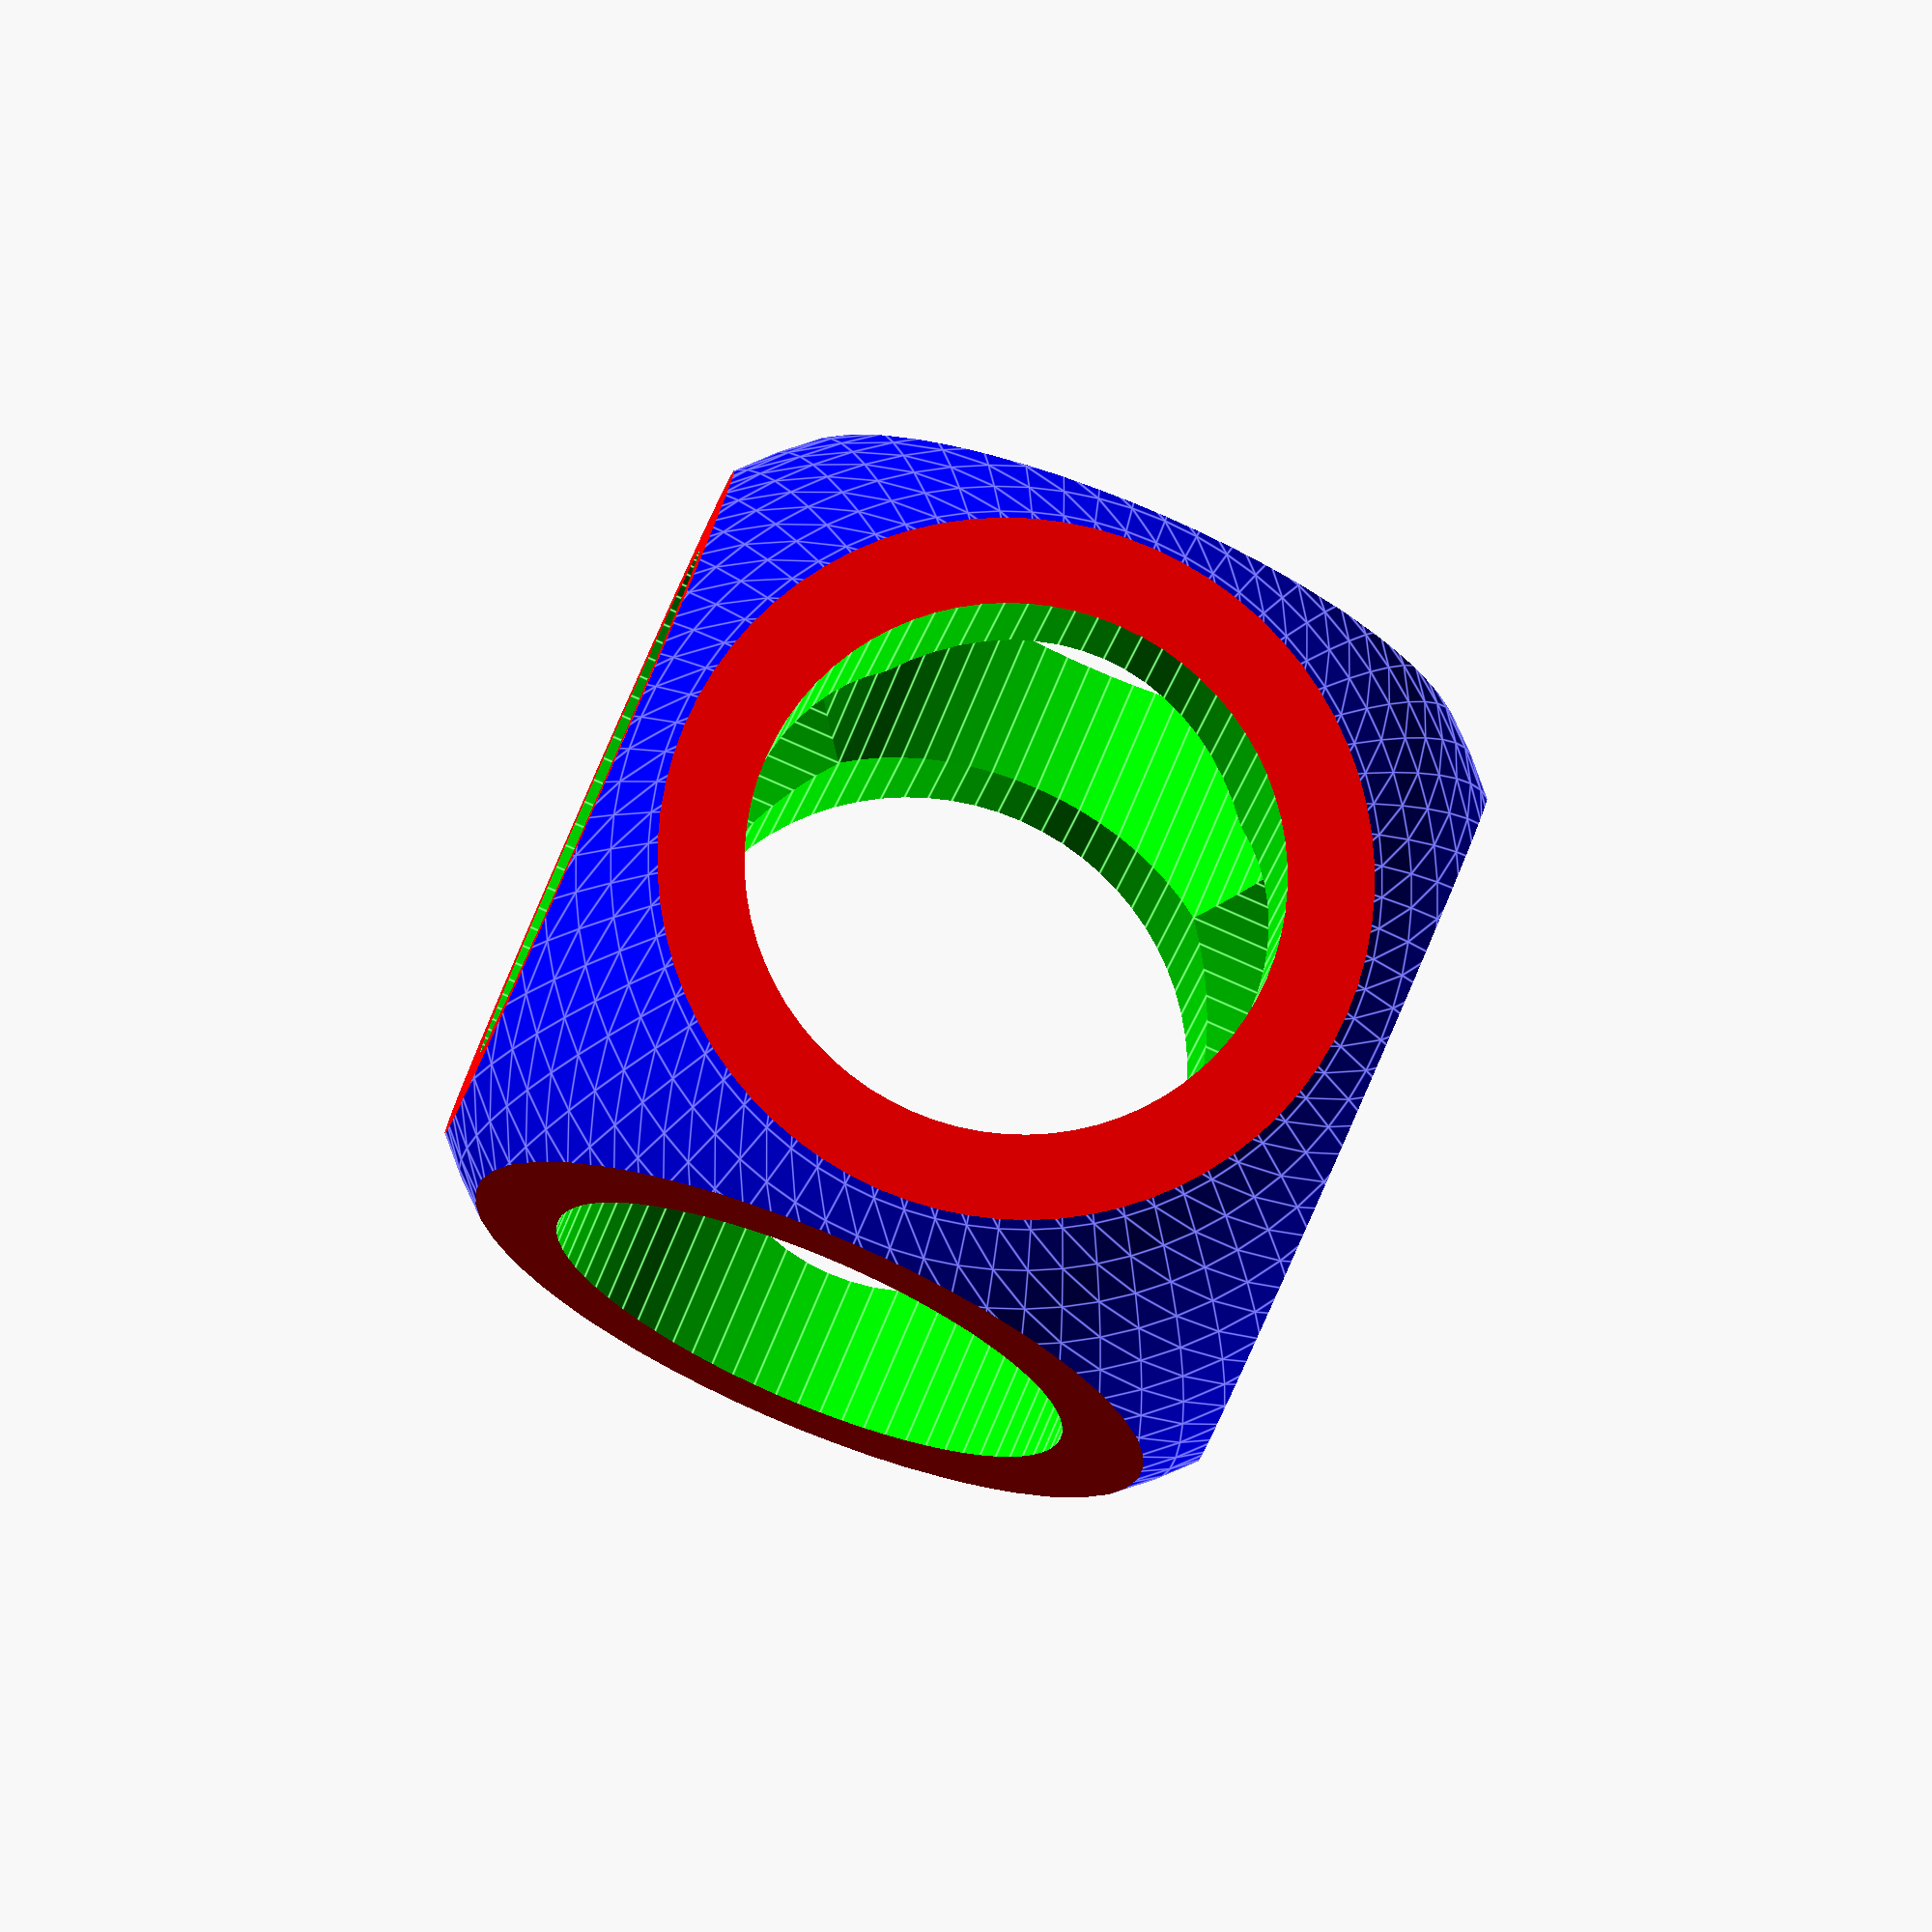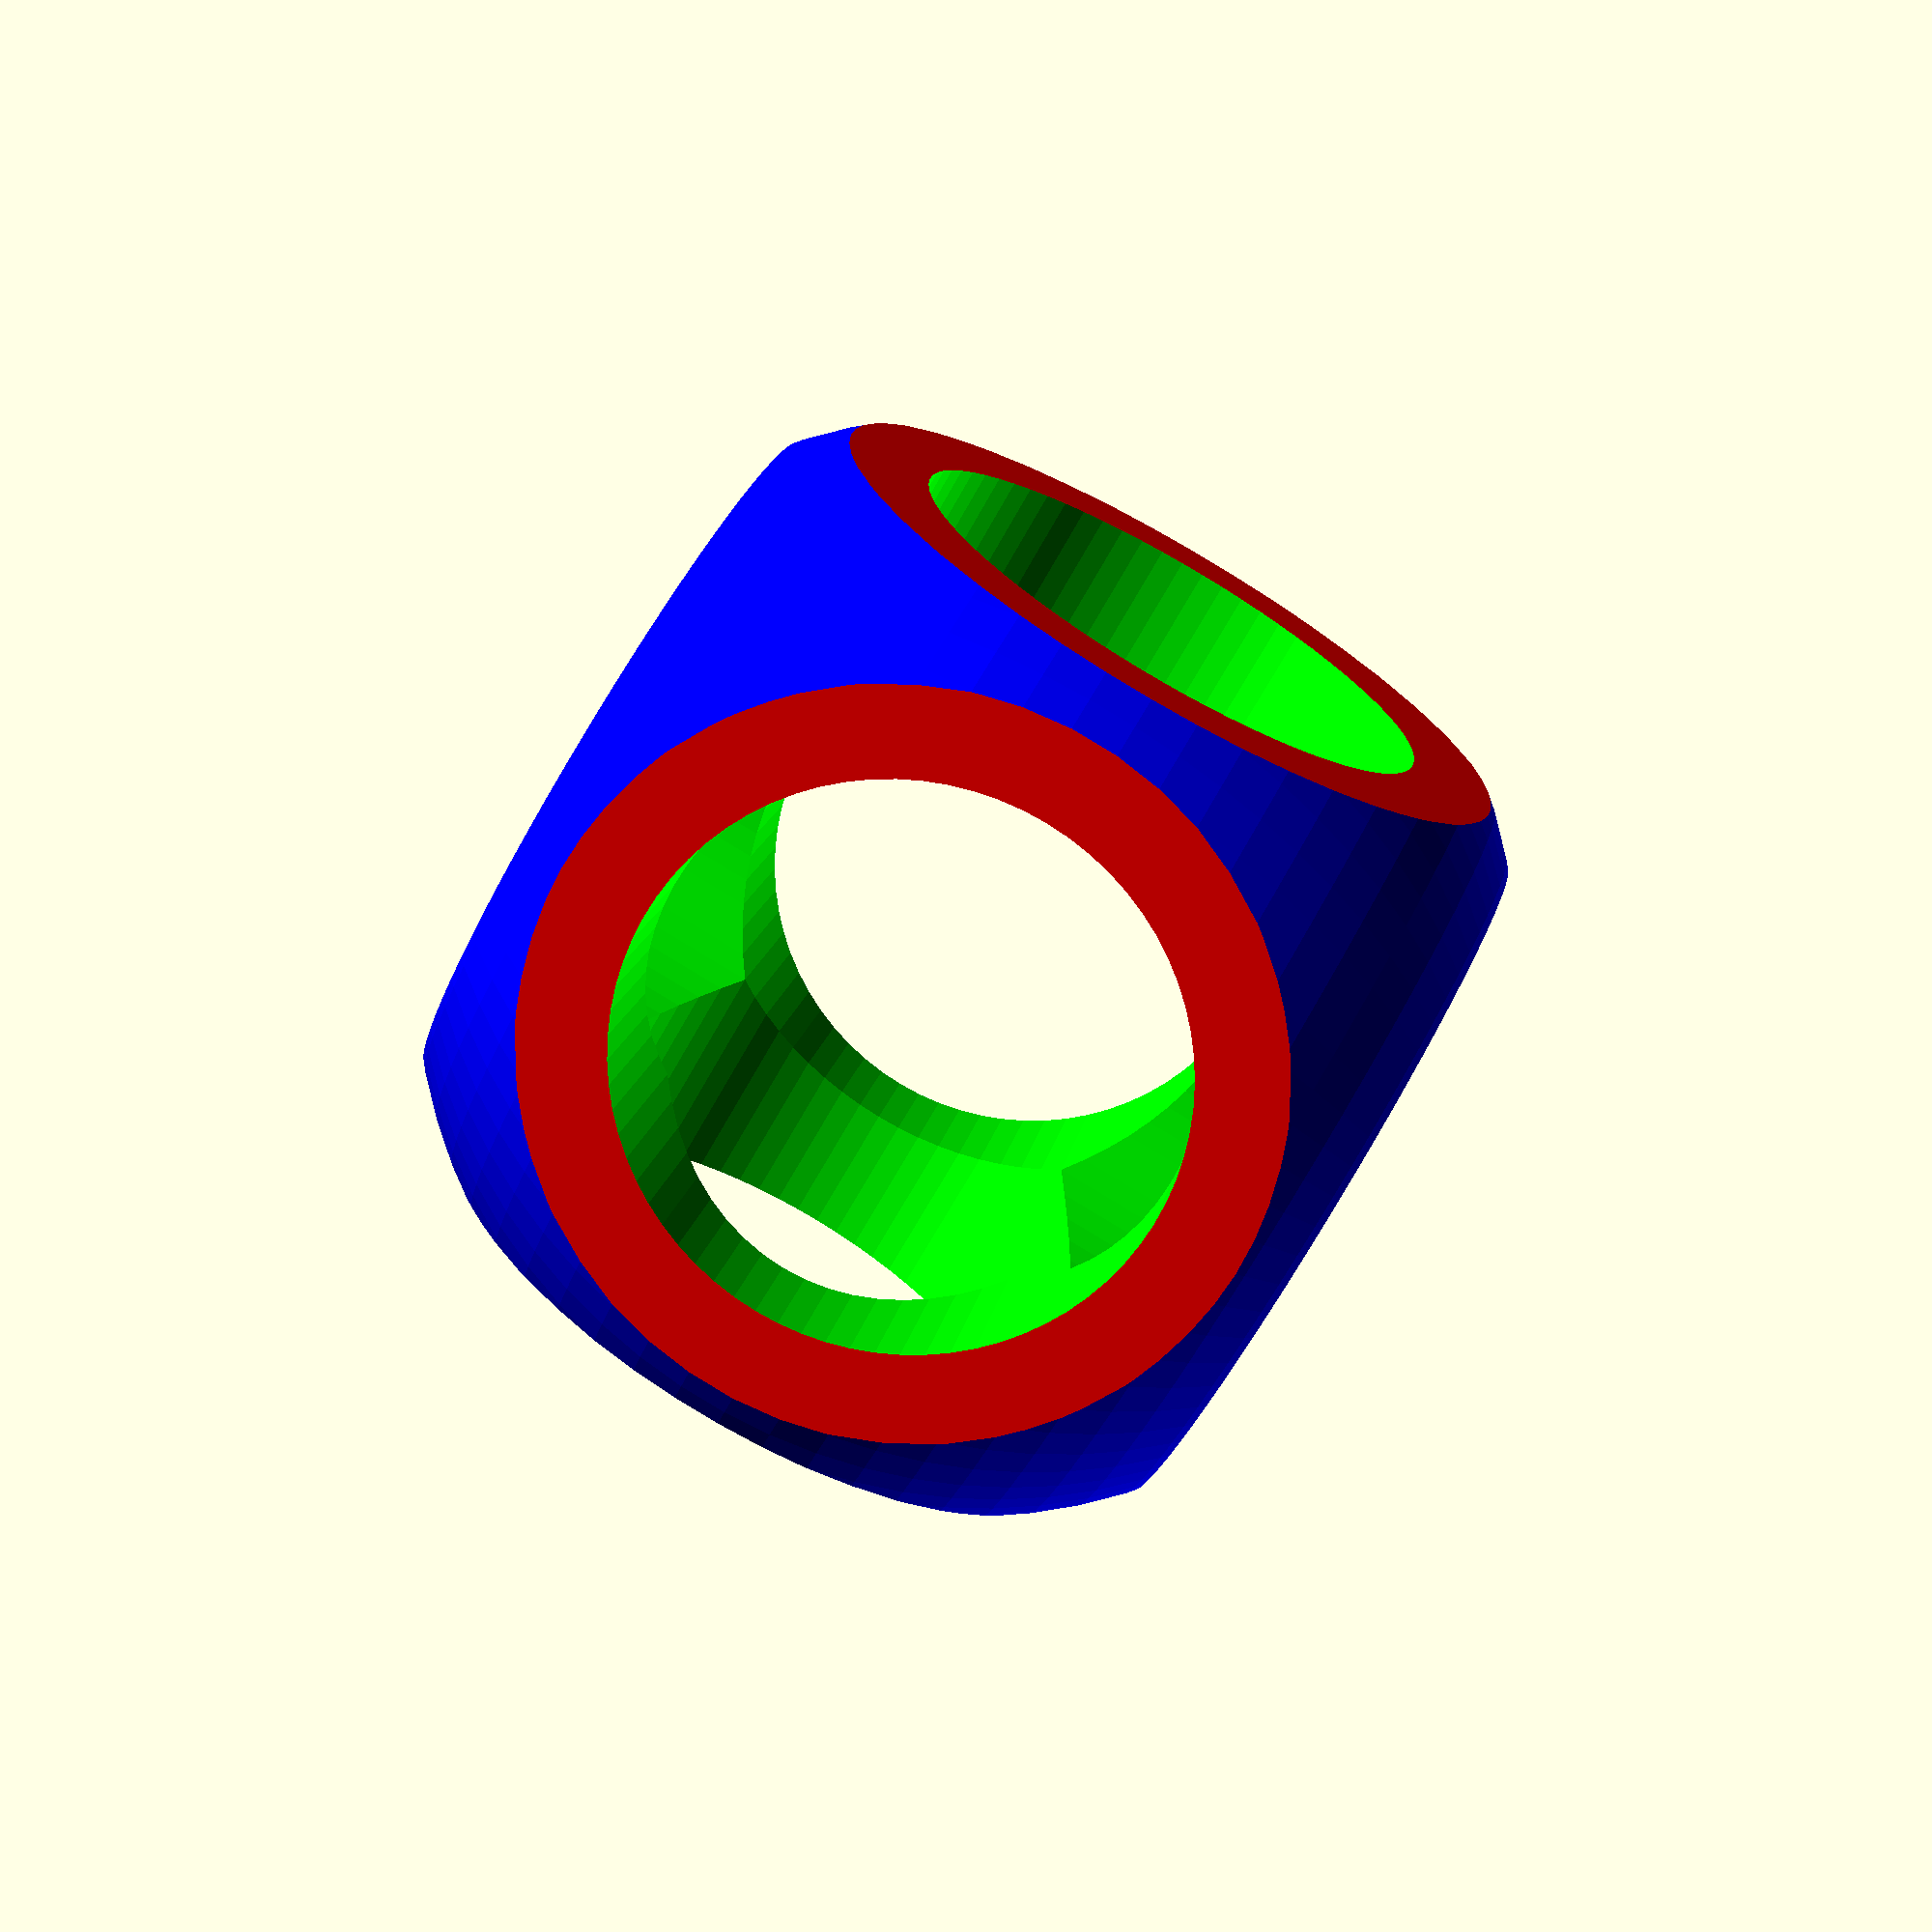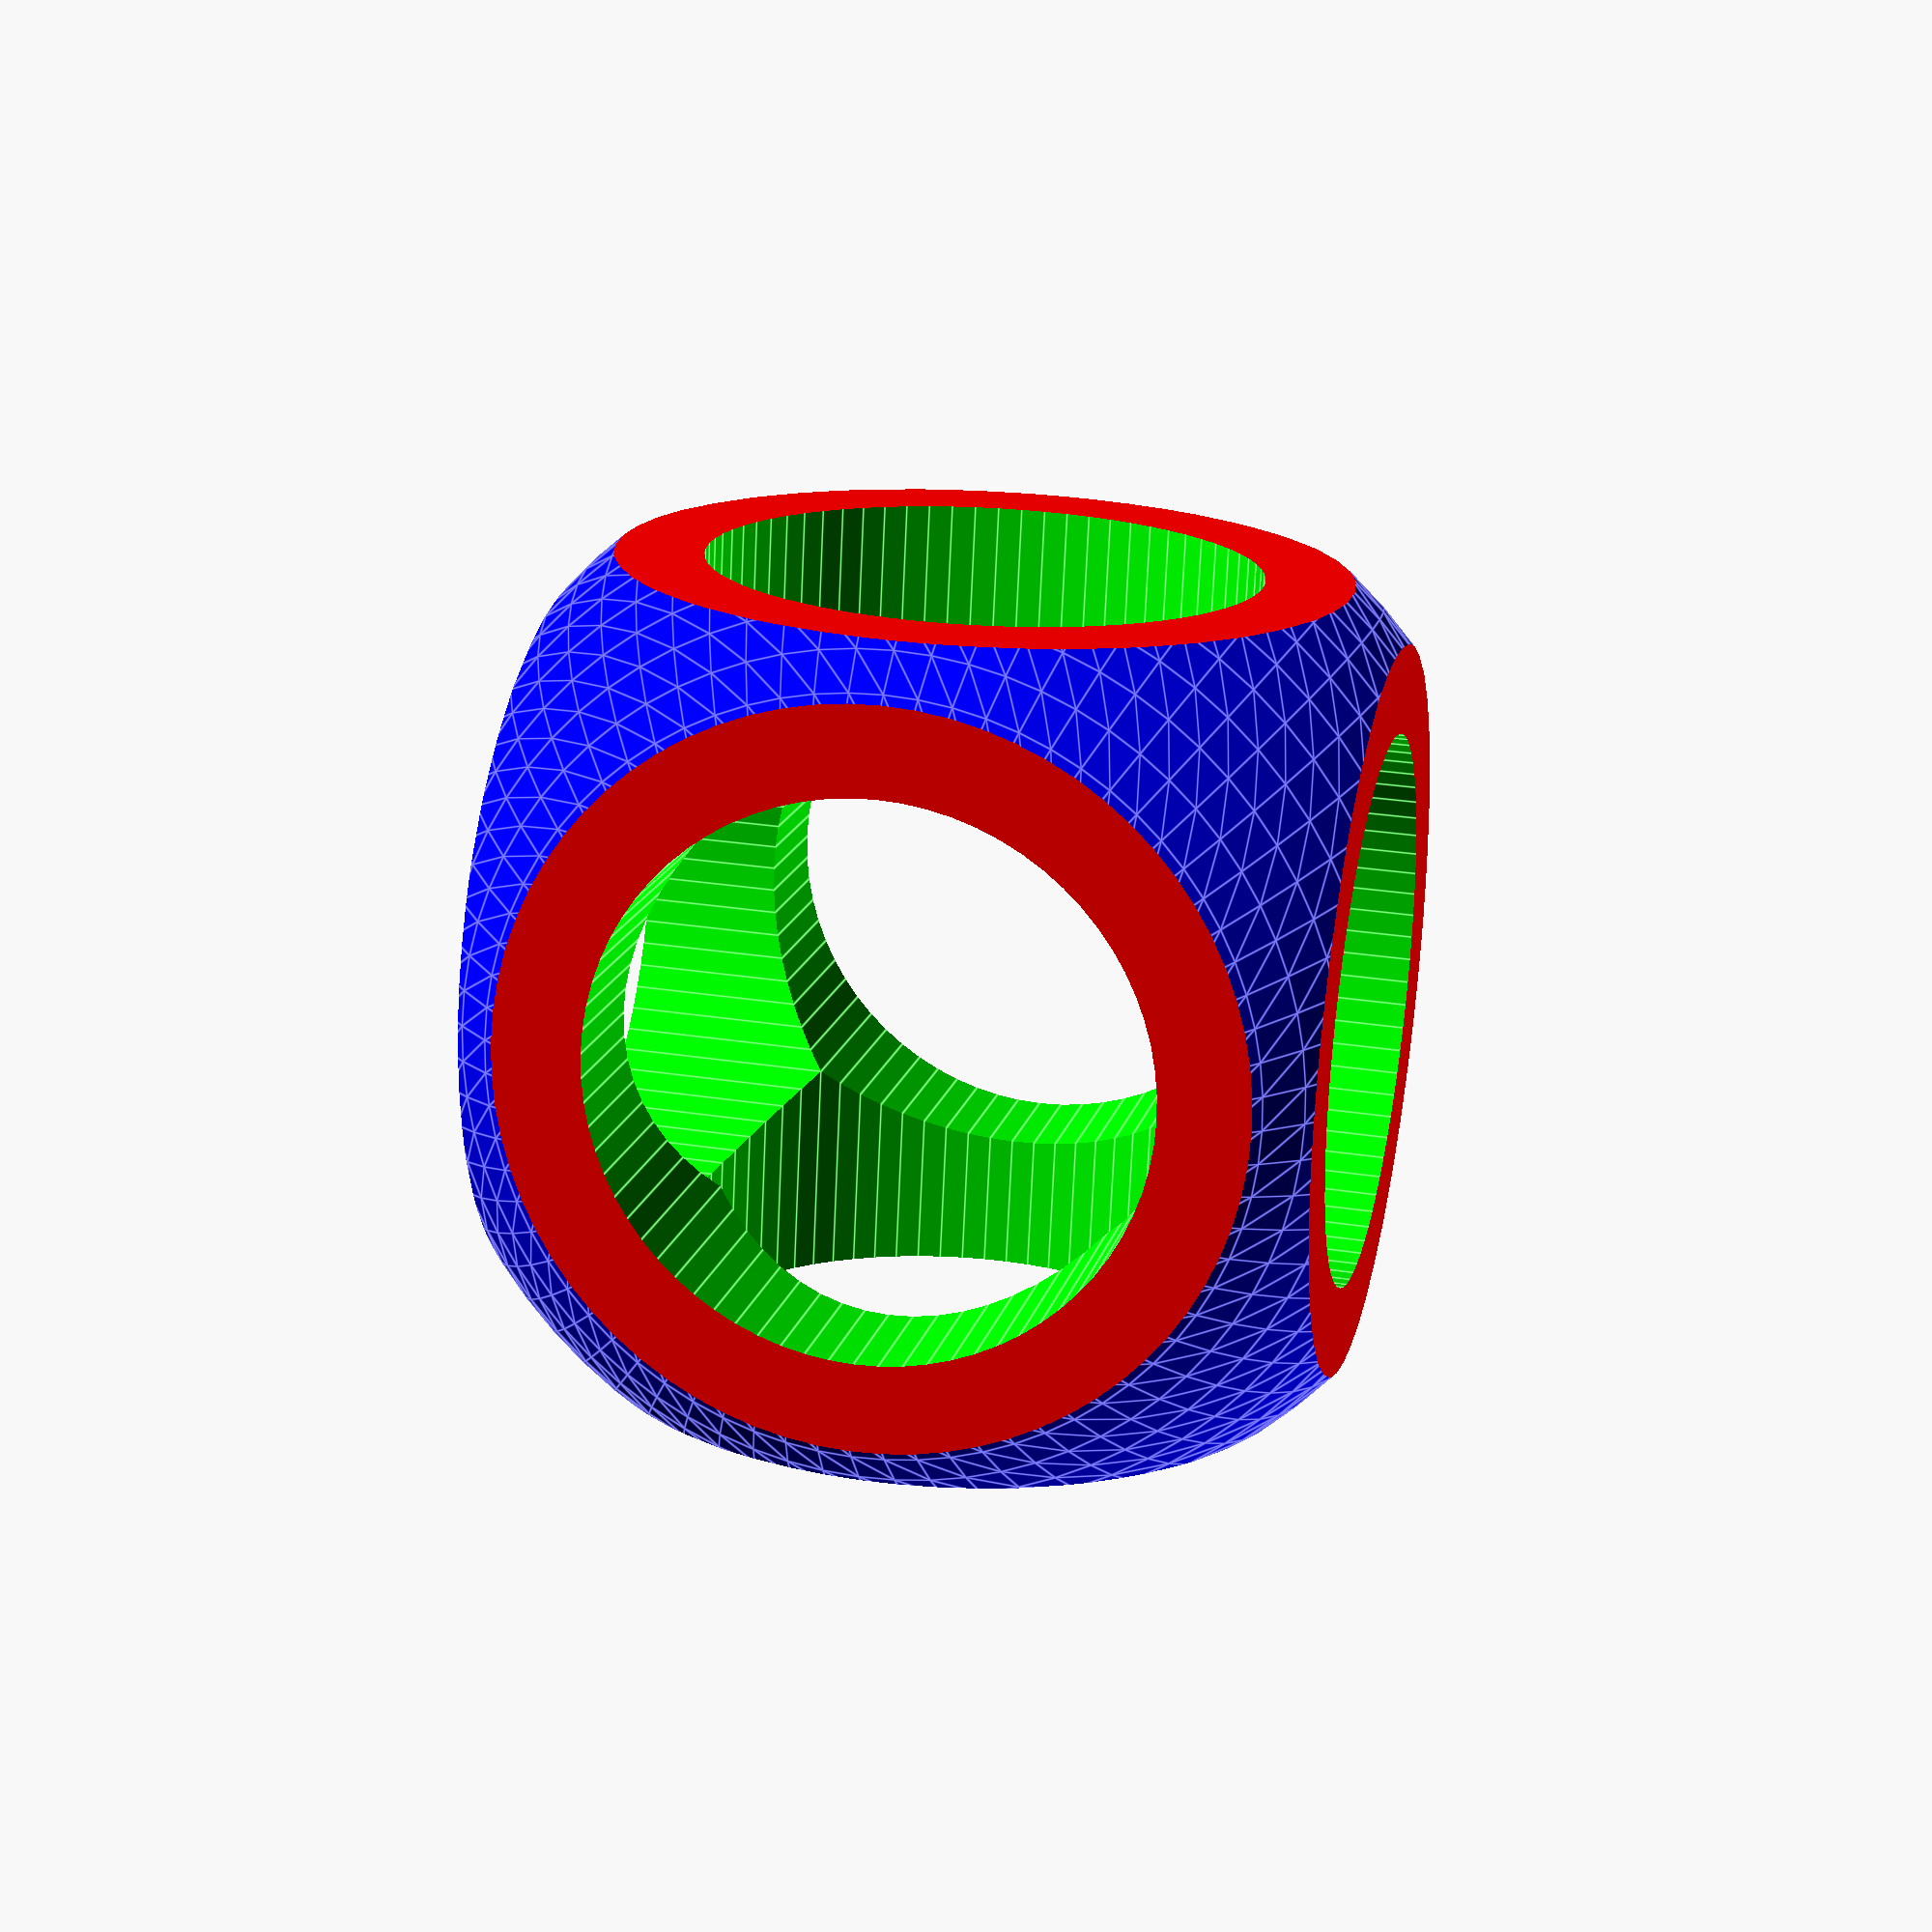
<openscad>
// CSG-modules.scad - Basic usage of modules, if, color, $fs/$fa

// Change this to false to remove the helper geometry
debug = true;

// Global resolution
$fs = 0.1;  // Don't generate smaller facets than 0.1 mm
$fa = 5;    // Don't generate larger angles than 5 degrees

d = 10;
c = 15;
r = 5;
h = 20;

// Main geometry
difference() {
    intersection() {
        body();
        intersector();
    }
    holes();
}


// Core geometric primitives.
// These can be modified to create variations of the final object

module body() {
    color("Blue") sphere(d);
}

module intersector() {
    color("Red") cube(c, center=true);
}

module holeObject() {
    color("Lime") cylinder(h=h, r=r, center=true);
}

// Various modules for visualizing intermediate components

module intersected() {
    intersection() {
        body();
        intersector();
    }
}

module holeA() rotate([0,90,0]) holeObject();
module holeB() rotate([90,0,0]) holeObject();
module holeC() holeObject();

module holes() {
    union() {
        holeA();
        holeB();
        holeC();
    }
}


echo(version=version());
</openscad>
<views>
elev=193.8 azim=202.6 roll=187.0 proj=o view=edges
elev=271.0 azim=342.9 roll=301.0 proj=p view=wireframe
elev=163.8 azim=92.7 roll=166.9 proj=p view=edges
</views>
